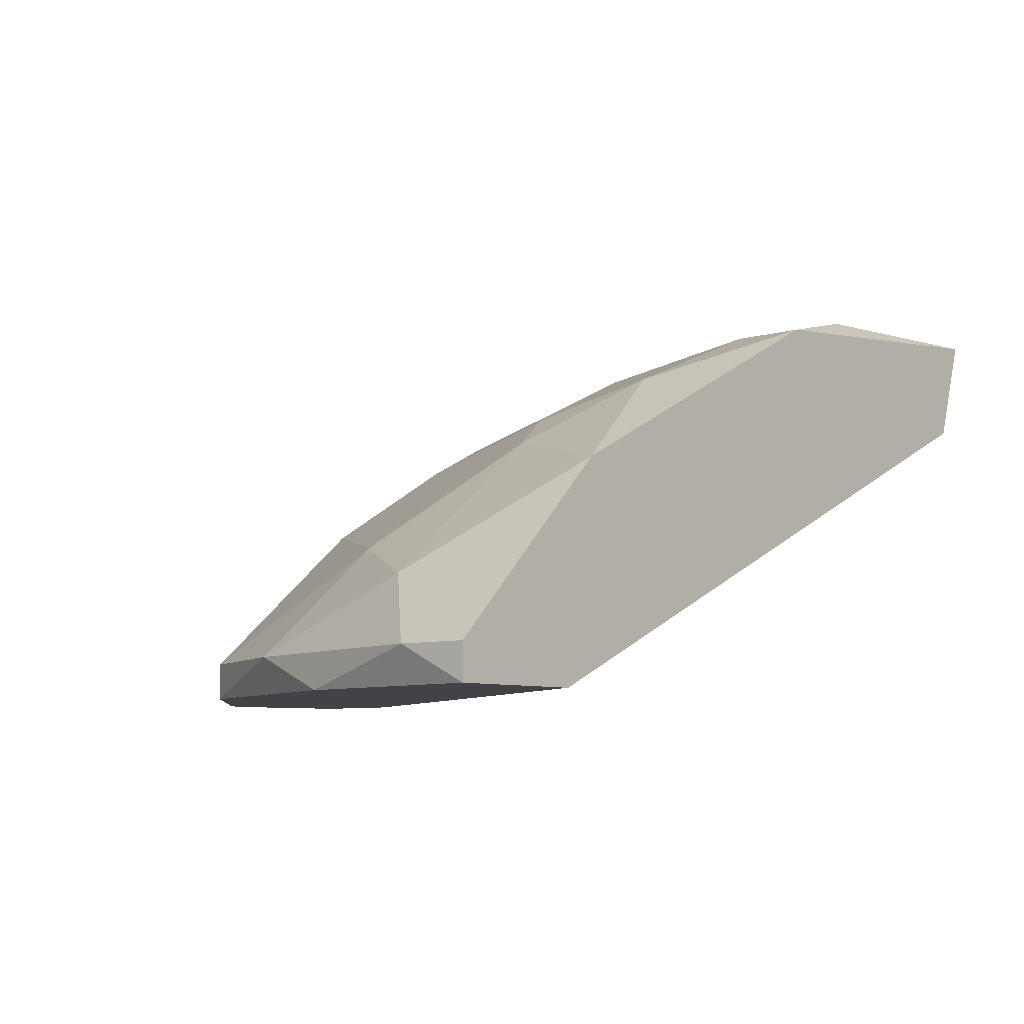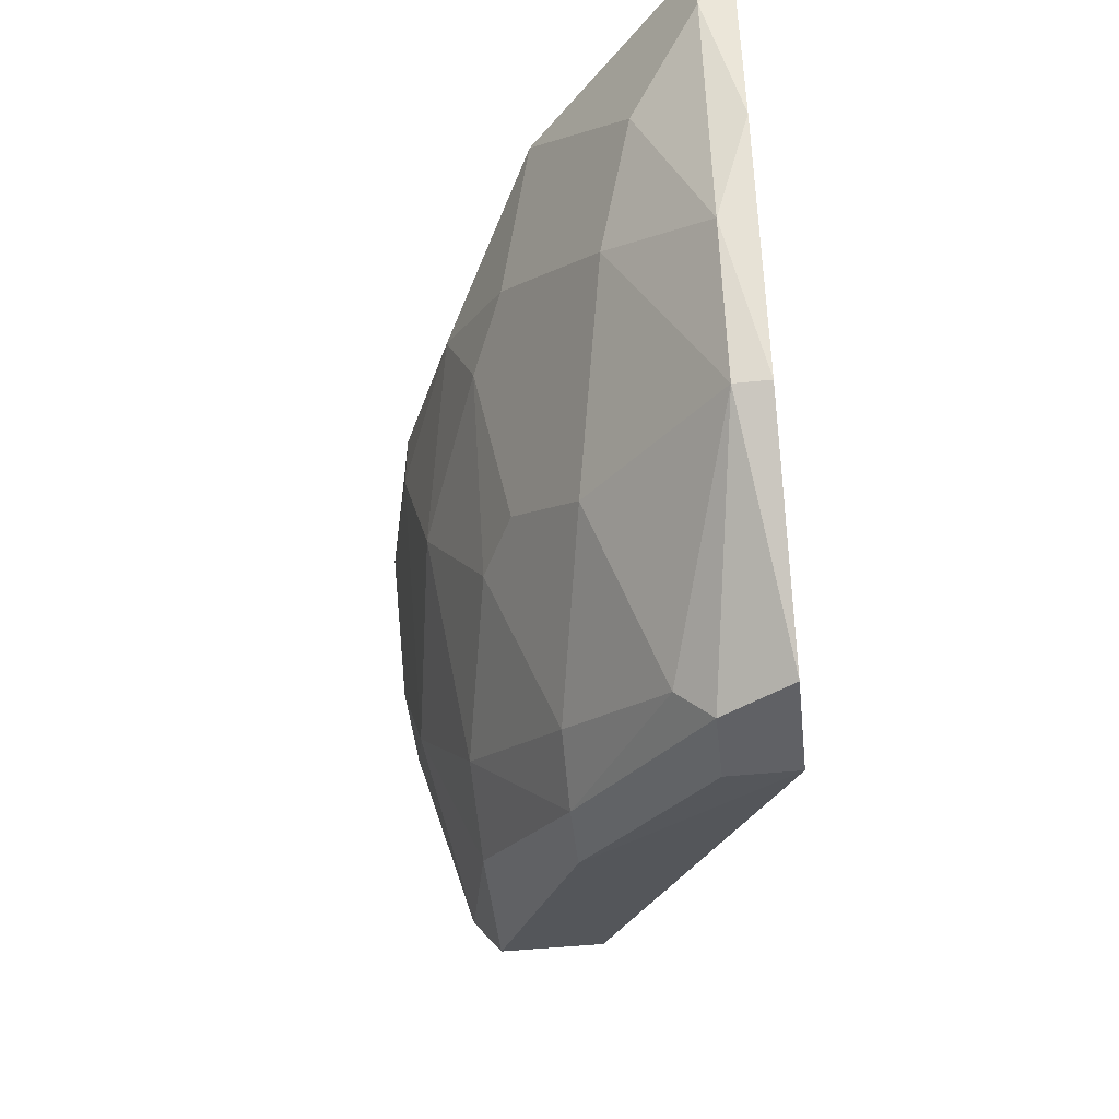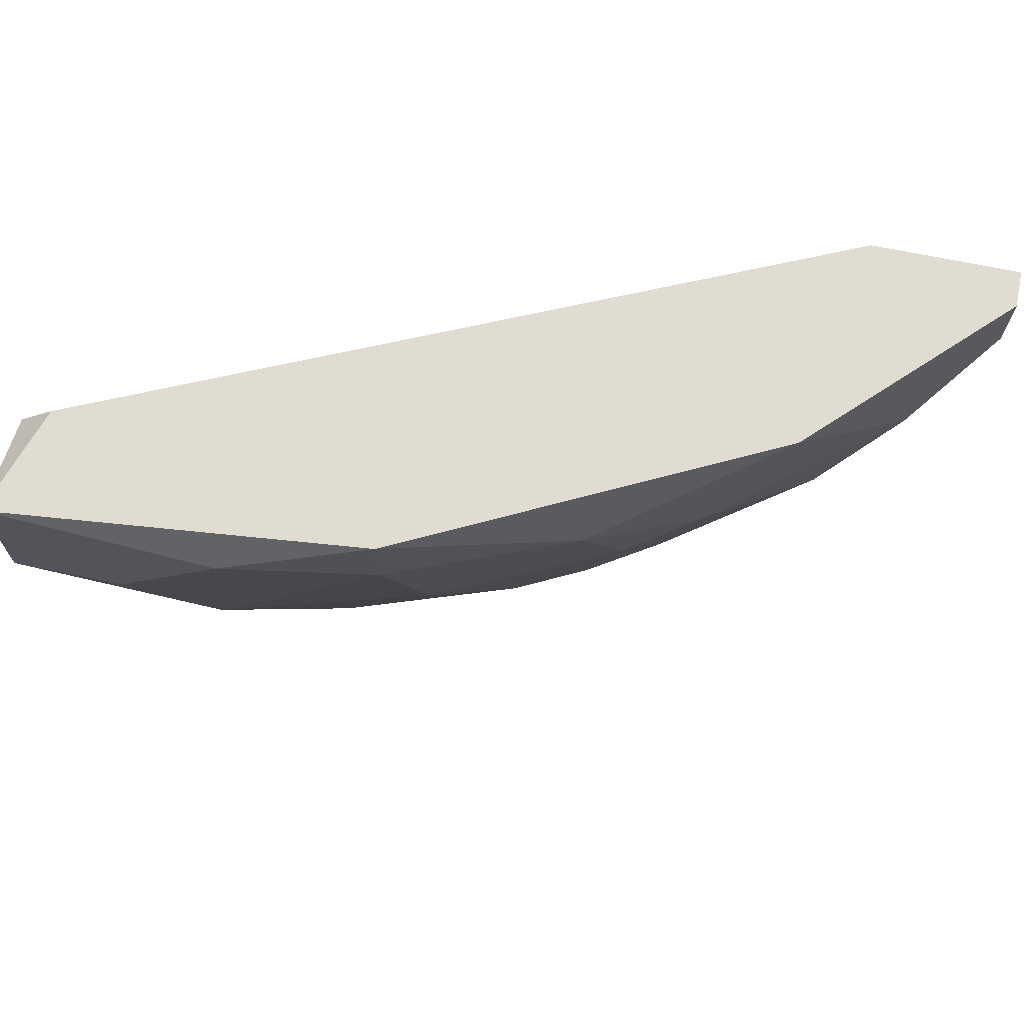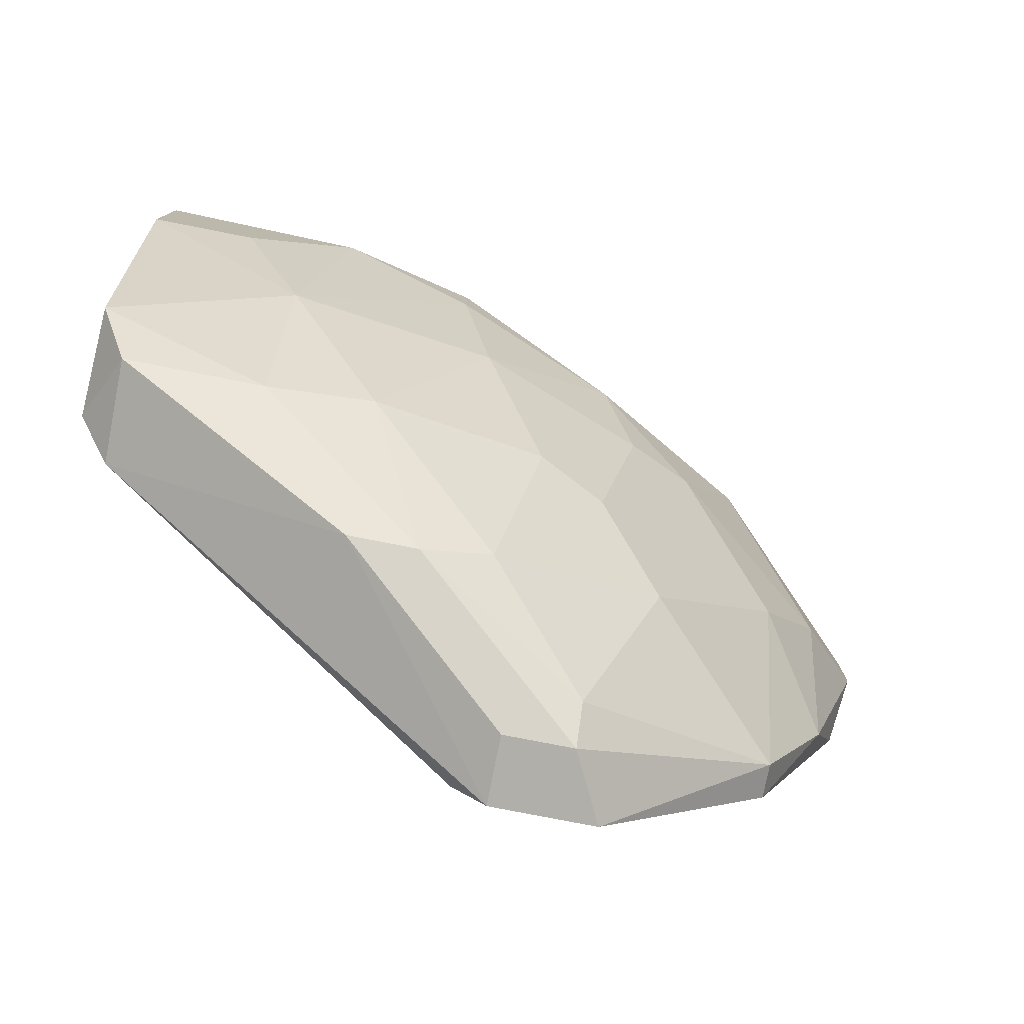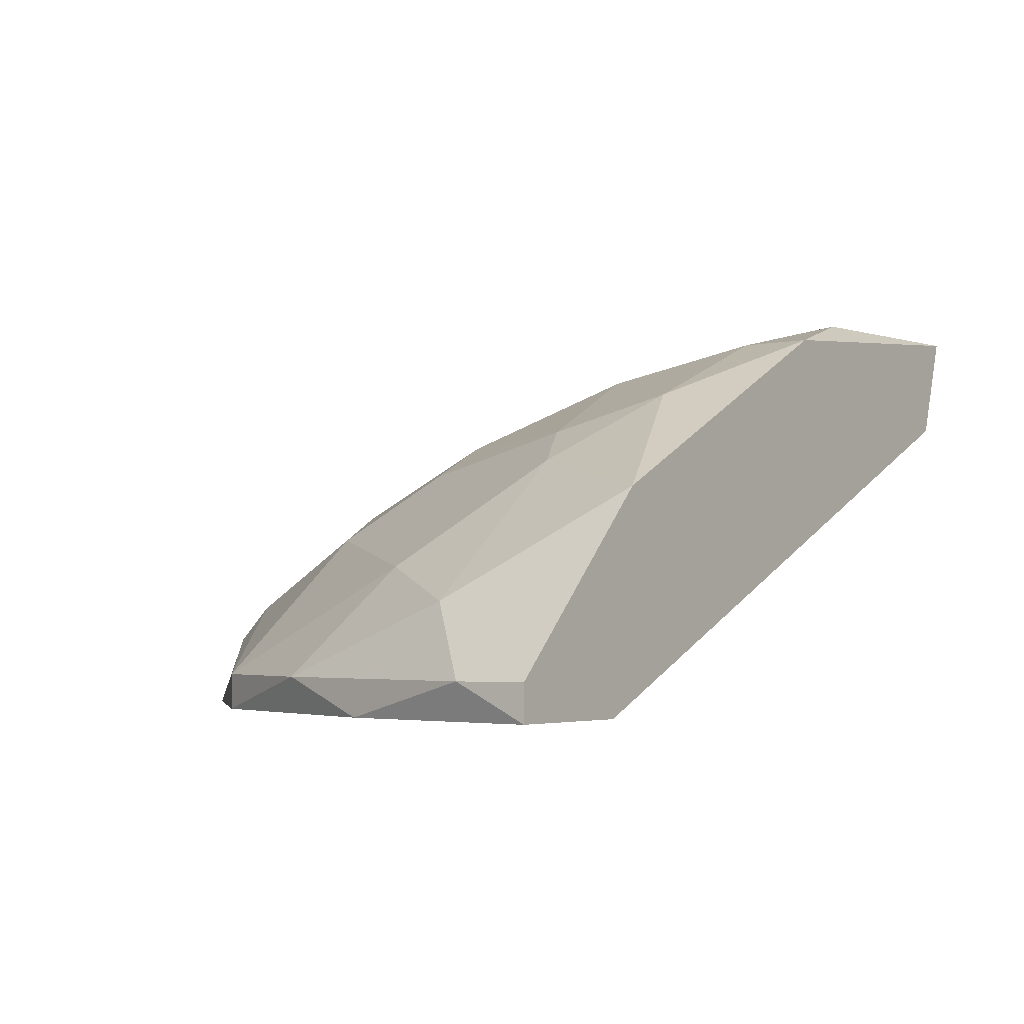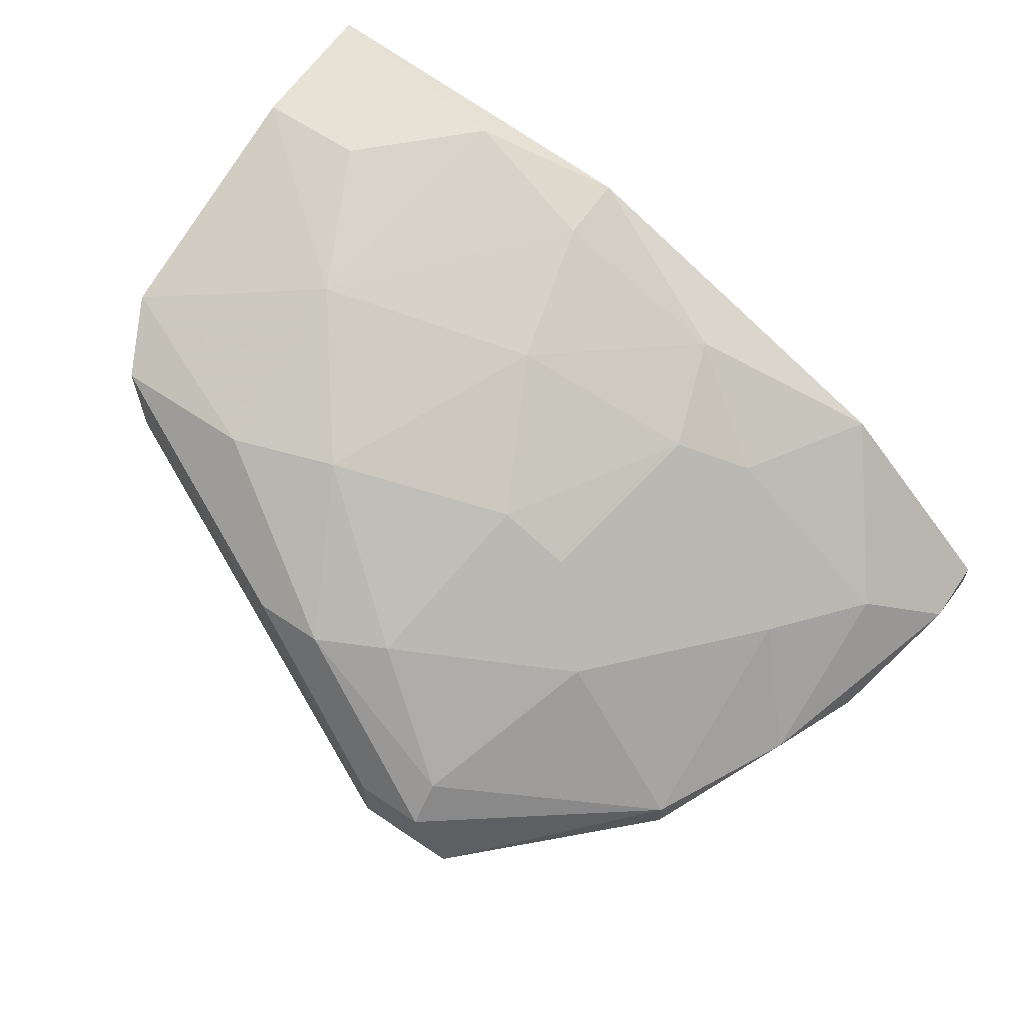
<metadata>
{"format":"obj","ext":"obj","renderer":"f3d","projection":"perspective","resolution":1024,"background":"white","views":[{"elev":-7.2,"azim":130.1,"up":"+Z"},{"elev":-48.7,"azim":96.4,"up":"+Y"},{"elev":69.3,"azim":11.6,"up":"+Y"},{"elev":-78.0,"azim":-11.1,"up":"+Y"},{"elev":-3.5,"azim":124.7,"up":"+Z"},{"elev":63.0,"azim":34.4,"up":"+Z"}]}
</metadata>
<code>
v 0.01661 -0.05066 0.03851
v 0.01661 -0.04682 0.05001
v 0.01661 -0.04682 0.03851
v -0.006397 -0.03533 0.05193
v -0.006397 -0.02575 0.06151
v -0.006397 -0.04107 0.05193
v -0.006397 -0.02 0.05576
v -0.006397 -0.03916 0.05767
v -0.006397 -0.01808 0.06151
v 0.02618 -0.04107 0.0481
v 0.04152 -0.02192 0.04043
v 0.04152 -0.01808 0.04043
v 0.04152 -0.01808 0.03851
v -0.000647 -0.02575 0.06151
v 0.03193 -0.01808 0.05001
v 0.03768 -0.03533 0.04043
v 0.03768 -0.02575 0.04426
v 0.005103 -0.02 0.06151
v -0.004479 -0.03916 0.05001
v -0.004479 -0.04299 0.05576
v -0.004479 -0.04299 0.05001
v -0.004479 -0.01808 0.05576
v 0.0396 -0.02958 0.03851
v 0.01277 -0.02192 0.05959
v 0.01277 -0.04874 0.05001
v 0.01277 -0.01808 0.05959
v 0.02235 -0.05258 0.04235
v 0.02235 -0.05066 0.04426
v 0.02235 -0.02192 0.05576
v 0.02235 -0.03724 0.05193
v 0.003189 -0.03342 0.05959
v 0.003189 -0.04299 0.05576
v 0.0281 -0.02575 0.05193
v 0.008939 -0.04107 0.05576
v 0.008939 -0.04874 0.05001
v 0.01851 -0.05258 0.04235
v 0.01851 -0.05258 0.03851
v 0.01851 -0.03724 0.05384
v 0.03385 -0.0315 0.04618
v 0.03385 -0.04299 0.04043
v 0.03385 -0.04299 0.03851
v 0.03385 -0.01808 0.03851
v 0.01469 -0.02958 0.05767
v 0.02427 -0.05258 0.03851
v 0.02427 -0.02766 0.05384
f 3 37 1
f 9 7 8
f 9 12 42
f 3 7 42
f 3 42 44
f 12 9 26
f 44 42 23
f 11 12 15
f 12 26 15
f 26 29 15
f 3 44 37
f 31 34 43
f 8 7 4
f 7 9 22
f 9 42 22
f 42 7 22
f 40 39 10
f 28 40 10
f 26 9 18
f 9 14 18
f 14 31 18
f 37 44 36
f 29 43 45
f 30 10 45
f 10 39 45
f 25 28 2
f 34 25 2
f 10 30 2
f 28 10 2
f 9 8 5
f 8 31 5
f 14 9 5
f 31 14 5
f 12 11 13
f 42 12 13
f 11 23 13
f 23 42 13
f 39 40 16
f 23 11 16
f 31 8 32
f 8 20 32
f 20 25 32
f 34 31 32
f 25 34 32
f 40 44 41
f 44 23 41
f 16 40 41
f 23 16 41
f 11 15 17
f 16 11 17
f 39 16 17
f 21 37 35
f 20 21 35
f 25 20 35
f 37 36 35
f 36 25 35
f 29 26 24
f 43 29 24
f 31 43 24
f 26 18 24
f 18 31 24
f 15 29 33
f 29 45 33
f 45 39 33
f 17 15 33
f 39 17 33
f 43 34 38
f 45 43 38
f 30 45 38
f 2 30 38
f 34 2 38
f 44 40 27
f 40 28 27
f 28 25 27
f 36 44 27
f 25 36 27
f 7 3 19
f 3 21 19
f 4 7 19
f 21 4 19
f 20 8 6
f 21 20 6
f 8 4 6
f 4 21 6
f 21 3 1
f 37 21 1

</code>
